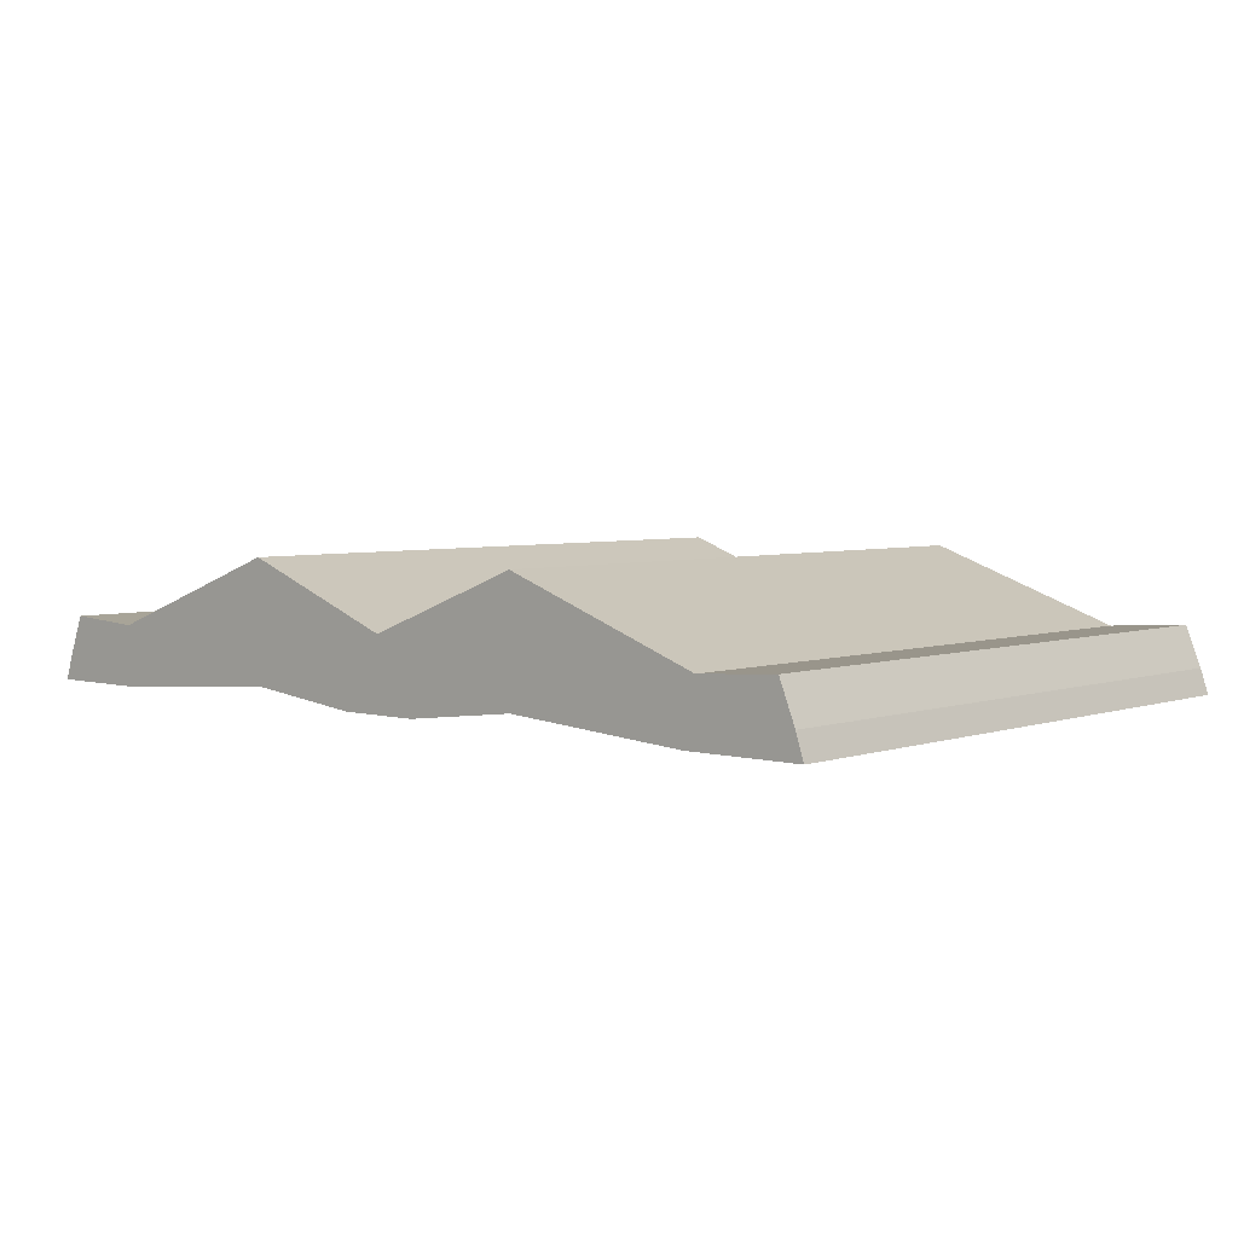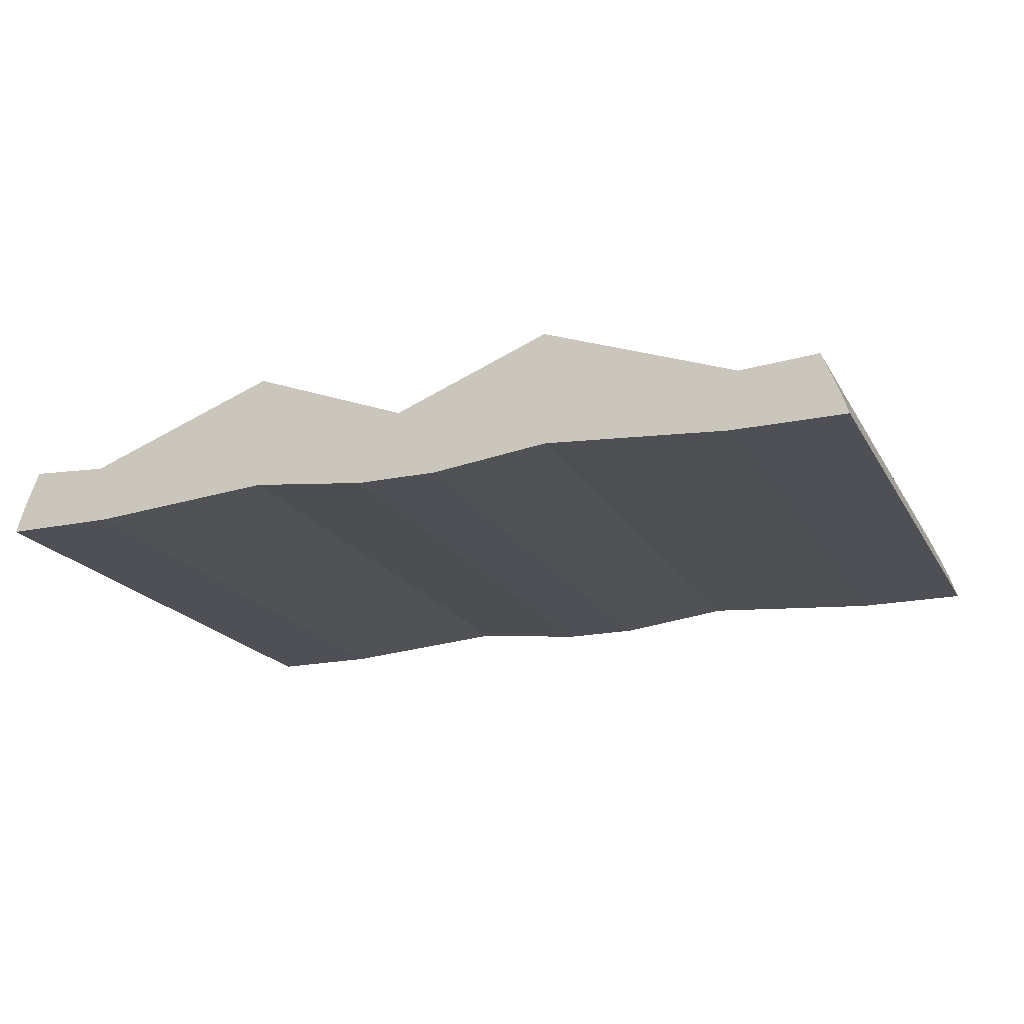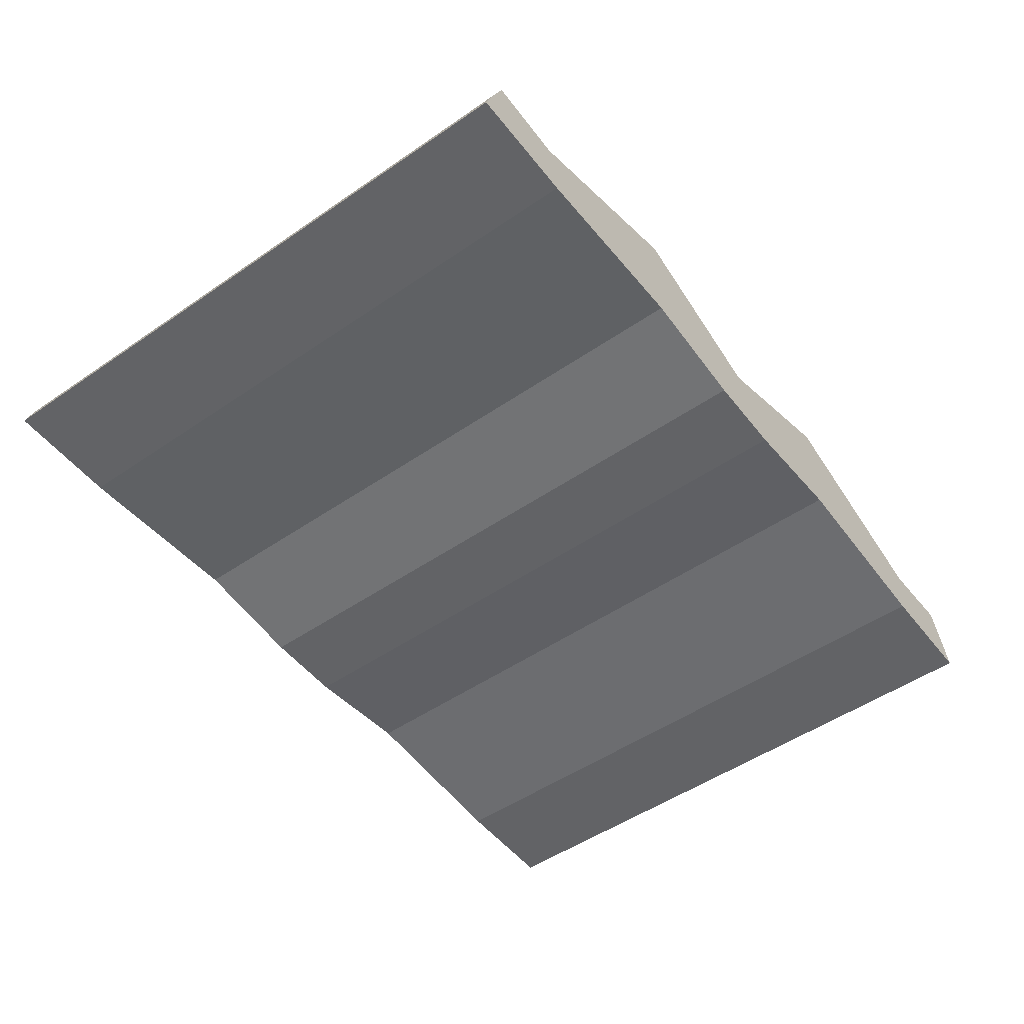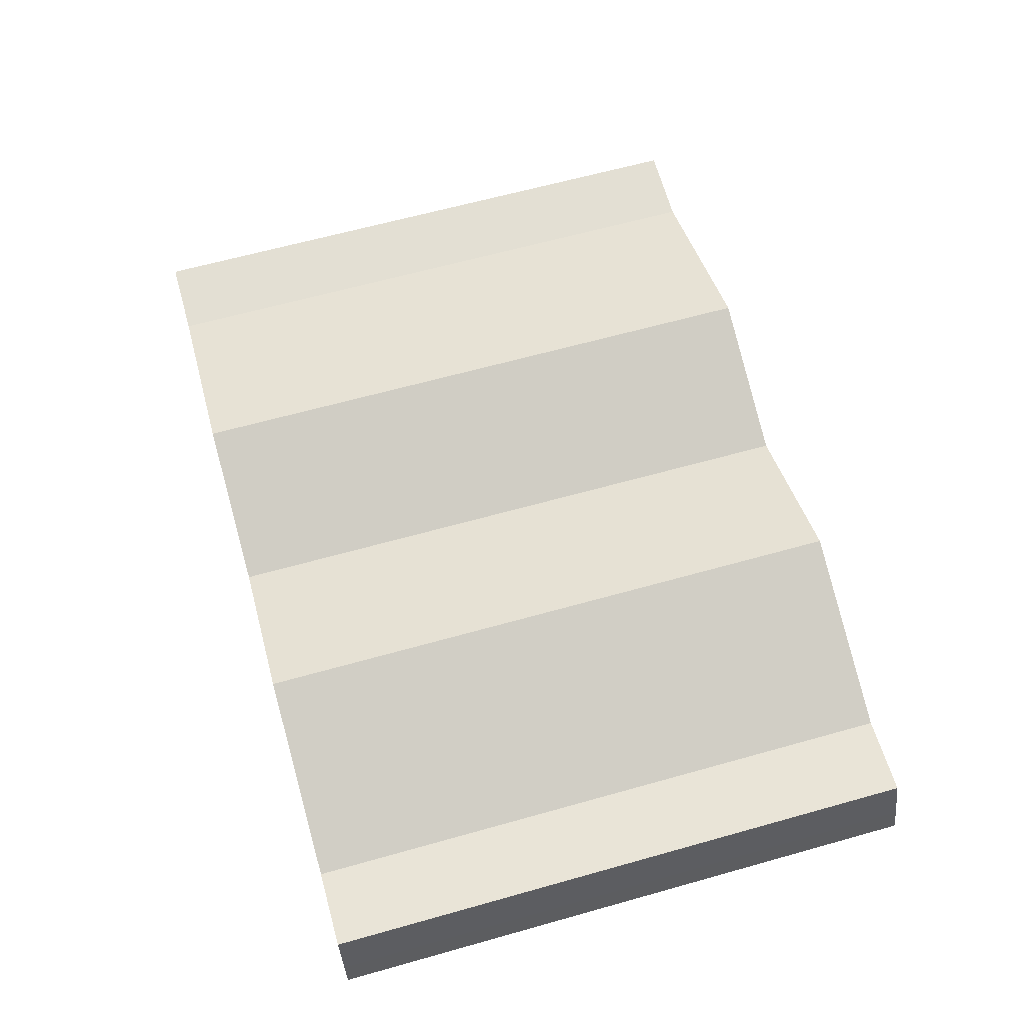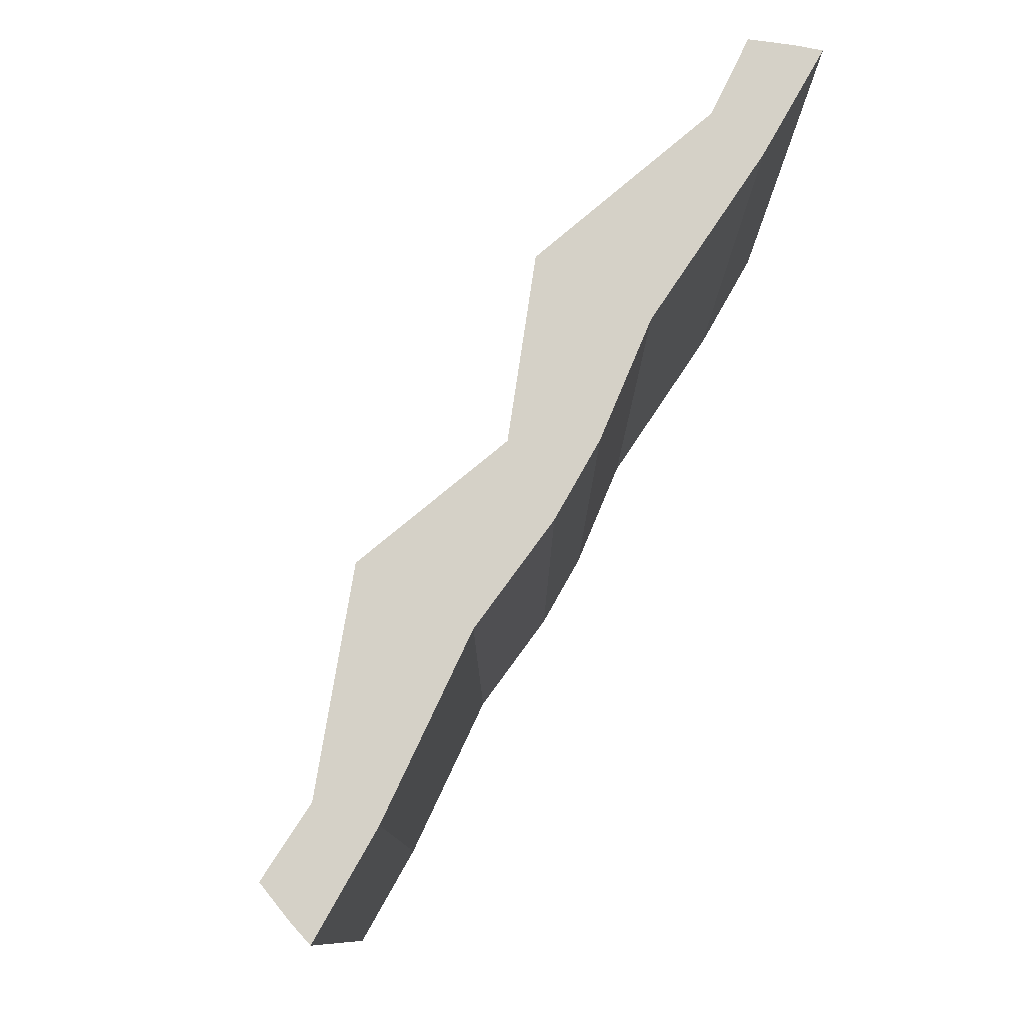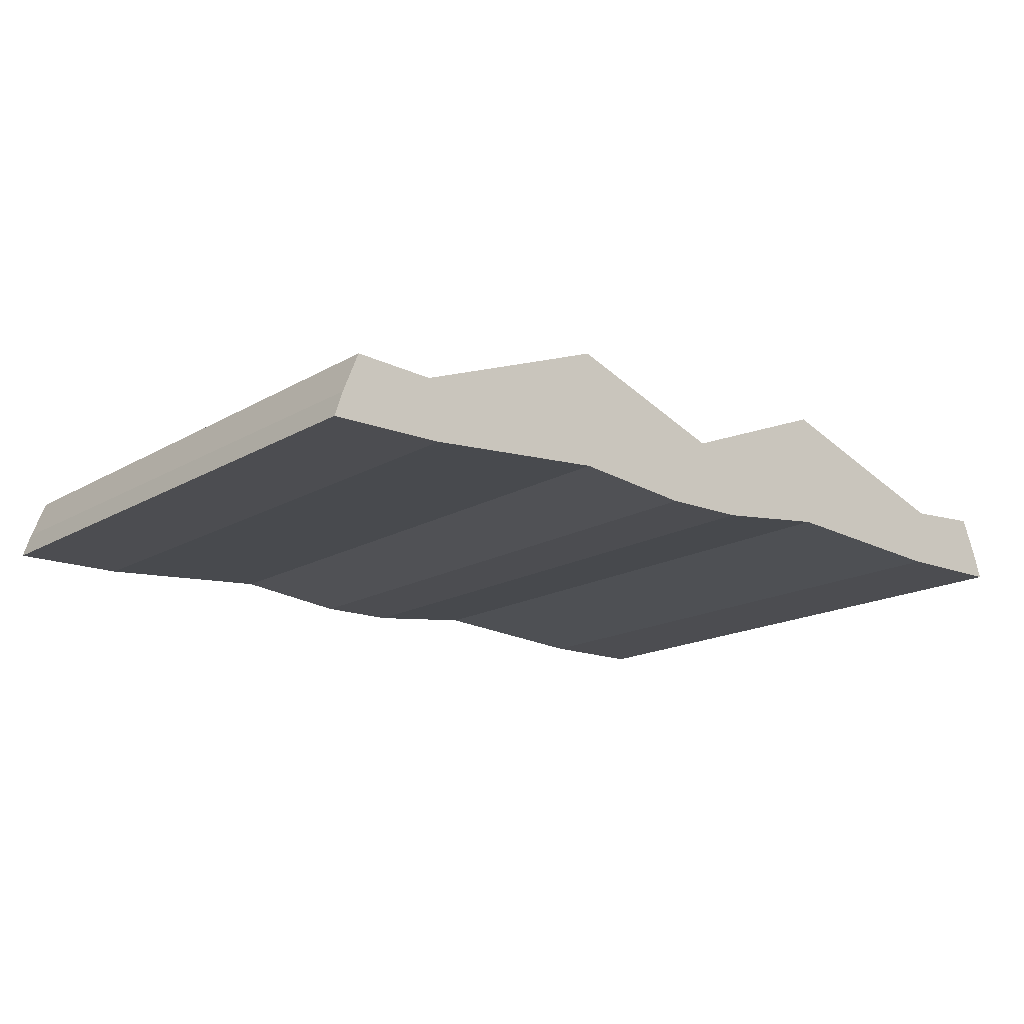
<metadata>
{"format":"obj","ext":"obj","renderer":"f3d","projection":"perspective","resolution":1024,"background":"white","views":[{"elev":4.3,"azim":41.7,"up":"+Y"},{"elev":-19.4,"azim":-158.3,"up":"+Y"},{"elev":-50.9,"azim":126.8,"up":"+Y"},{"elev":64.0,"azim":74.2,"up":"+Y"},{"elev":78.9,"azim":-60.5,"up":"+Z"},{"elev":-16.1,"azim":140.6,"up":"+Y"}]}
</metadata>
<code>
v -26.98 0 -18.38
v -26.98 0 18.38
v -25.57 3.79 -18.38
v -25.57 3.79 18.38
v 25.57 3.79 -18.38
v 25.57 3.79 18.38
v 26.98 0 -18.38
v 26.98 0 18.38
v -9.359 7.725 -18.38
v -9.359 7.725 18.38
v -9.359 0.8164 18.38
v -9.359 0.8164 -18.38
v 9.359 0.8164 18.38
v 9.359 7.725 18.38
v 9.359 7.725 -18.38
v 9.359 0.8164 -18.38
v -20.91 3.497 -18.38
v -20.91 3.497 18.38
v -20.23 0 18.38
v -20.23 0 -18.38
v 20.23 0 18.38
v 20.91 3.497 18.38
v 20.91 3.497 -18.38
v 20.23 0 -18.38
v -26.5 1.456 -18.38
v -20.23 1.162 -18.38
v -9.359 2.672 -18.38
v 9.359 2.672 -18.38
v 20.23 1.162 -18.38
v 26.5 1.456 -18.38
v 26.5 1.456 18.38
v 20.23 1.162 18.38
v 9.359 2.672 18.38
v -9.359 2.672 18.38
v -20.23 1.162 18.38
v -26.5 1.456 18.38
v 2.418 0 -18.38
v 1.504 1.852 -18.38
v 0.000305 4.131 -18.38
v 0.000305 4.131 18.38
v 1.503 1.852 18.38
v 2.418 0 18.38
v -2.417 0 -18.38
v -1.503 1.852 -18.38
v -1.503 1.852 18.38
v -2.417 0 18.38
v 20.91 3.497 -15.84
v 9.359 7.725 -15.84
v -9.359 7.725 -15.84
v -20.91 3.497 -15.84
v -20.91 3.497 -13.28
v -9.359 7.725 -13.28
v 9.359 7.725 -13.28
v 20.91 3.497 -13.28
v -25.57 3.79 -9.036
v -20.91 3.497 -10.77
v -9.359 7.725 -10.77
v 0.000305 4.131 -9.036
v 9.359 7.725 -10.77
v 20.91 3.497 -10.77
v 25.57 3.79 -9.036
v -20.91 3.497 -7.302
v -9.359 7.725 -7.302
v 9.359 7.725 -7.302
v 20.91 3.497 -7.302
v -25.57 3.79 -0.1002
v -20.91 3.497 -4.338
v -9.359 7.725 -4.338
v 0.000305 4.131 -0.0162
v 9.359 7.725 -4.338
v 20.91 3.497 -4.338
v 25.57 3.79 0.0118
v -20.91 3.497 -1.271
v -9.359 7.725 -1.271
v 9.359 7.725 -1.271
v 20.91 3.497 -1.271
v -20.91 3.497 1.071
v -9.359 7.725 1.071
v 9.359 7.725 1.071
v 20.91 3.497 1.071
v -20.91 3.497 4.473
v -9.359 7.725 4.473
v 9.359 7.725 4.473
v 20.91 3.497 4.473
v -25.57 3.79 9.016
v -20.91 3.497 7.227
v -9.359 7.725 7.227
v 0.000305 4.131 9.016
v 9.359 7.725 7.227
v 20.91 3.497 7.227
v 25.57 3.79 9.016
v -20.91 3.497 10.8
v -9.359 7.725 10.8
v 9.359 7.725 10.8
v 20.91 3.497 10.8
v -20.91 3.497 13.01
v -9.359 7.725 13.01
v 9.359 7.725 13.01
v 20.91 3.497 13.01
v -20.91 3.497 15.87
v -9.359 7.725 15.87
v 9.359 7.725 15.87
v 20.91 3.497 15.87
v -2.833 5.219 -15.84
v -2.833 5.219 -13.28
v -2.833 5.219 -10.77
v -2.833 5.219 -7.302
v -2.833 5.219 -4.338
v -2.833 5.219 -1.271
v -2.833 5.219 1.071
v -2.833 5.219 4.473
v -2.833 5.219 7.227
v -2.833 5.219 10.8
v -2.833 5.219 13.01
v -2.833 5.219 15.87
v 2.193 4.973 -15.84
v 2.193 4.973 -13.28
v 2.193 4.973 -10.77
v 2.193 4.973 -7.302
v 2.193 4.973 -4.338
v 2.193 4.973 -1.271
v 2.193 4.973 1.071
v 2.193 4.973 4.473
v 2.193 4.973 7.227
v 2.193 4.973 10.8
v 2.193 4.973 13.01
v 2.193 4.973 15.87
v -24.17 3.702 -15.84
v -24.17 3.702 -13.28
v -24.17 3.702 -10.77
v -24.17 3.702 -7.302
v -24.17 3.702 -4.338
v -24.17 3.702 -1.271
v -24.17 3.702 1.071
v -24.17 3.702 4.473
v -24.17 3.702 7.227
v -24.17 3.702 10.8
v -24.17 3.702 13.01
v -24.17 3.702 15.87
v 23.92 3.686 15.87
v 23.92 3.686 13.01
v 23.92 3.686 10.8
v 23.92 3.686 7.227
v 23.92 3.686 4.473
v 23.92 3.686 1.071
v 23.92 3.686 -1.271
v 23.92 3.686 -4.338
v 23.92 3.686 -7.302
v 23.92 3.686 -10.77
v 23.92 3.686 -13.28
v 23.92 3.686 -15.84
v -15.14 5.611 -1.271
v -15.14 5.611 -4.338
v 15.14 5.611 1.071
v 15.14 5.611 4.473
v -26.5 1.456 0
v 26.5 1.456 0
f 25 1 156
f 48 116 117 53
f 8 157 31
f 42 37 16 13
f 13 33 41 42
f 38 28 16 37
f 34 35 19 11
f 20 12 11 19
f 26 27 12 20
f 32 33 13 21
f 47 48 53 54
f 28 29 24 16
f 16 24 21 13
f 50 128 129 51
f 19 35 36 2
f 2 1 20 19
f 25 26 20 1
f 32 21 8 31
f 54 150 151 47
f 24 29 30 7
f 7 8 21 24
f 3 17 26 25
f 9 27 26 17
f 39 15 28 38
f 23 29 28 15
f 30 29 23 5
f 31 91 6
f 6 22 32 31
f 14 33 32 22
f 33 14 40 41
f 18 35 34 10
f 35 18 4 36
f 156 66 55 25
f 38 37 43 44
f 39 38 44
f 45 41 40
f 46 42 41 45
f 43 37 42 46
f 27 44 43 12
f 39 44 27 9
f 39 104 105
f 45 40 10 34
f 46 45 34 11
f 11 12 43 46
f 49 50 51 52
f 47 151 5 23
f 15 48 47 23
f 39 116 48 15
f 17 50 49 9
f 17 3 128 50
f 51 129 130 56
f 52 51 56 57
f 39 105 106 58
f 53 117 118 59
f 54 53 59 60
f 60 149 150 54
f 56 130 131 62
f 57 56 62 63
f 58 106 107
f 59 118 119 64
f 60 59 64 65
f 65 148 149 60
f 62 131 132 67
f 153 62 67
f 58 107 108 69
f 64 119 120 70
f 65 64 70 71
f 71 147 148 65
f 67 132 133 73
f 152 153 67 73
f 69 108 109
f 70 120 121 75
f 71 70 75 76
f 76 146 147 71
f 73 133 134 77
f 77 152 73
f 69 109 110
f 75 121 122 79
f 76 75 154
f 80 145 146 76
f 77 134 135 81
f 78 77 81 82
f 69 110 111
f 79 122 123 83
f 80 154 155 84
f 84 144 145 80
f 81 135 136 86
f 82 81 86 87
f 69 111 112 88
f 83 123 124 89
f 84 155 90
f 90 143 144 84
f 86 136 137 92
f 87 86 92 93
f 88 112 113
f 89 124 125 94
f 90 89 94 95
f 95 142 143 90
f 92 137 138 96
f 93 92 96 97
f 88 113 114 40
f 94 125 126 98
f 95 94 98 99
f 99 141 142 95
f 96 138 139 100
f 97 96 100 101
f 40 114 115
f 98 126 127 102
f 99 98 102 103
f 103 140 141 99
f 100 139 4 18
f 101 100 18 10
f 102 127 40 14
f 103 102 14 22
f 22 6 140 103
f 9 49 104 39
f 105 104 49 52
f 106 105 52 57
f 107 106 57 63
f 108 107 63 68
f 109 108 68 74
f 110 109 74 78
f 111 110 78 82
f 112 111 82 87
f 113 112 87 93
f 114 113 93 97
f 115 114 97 101
f 40 115 101 10
f 117 116 39
f 118 117 39 58
f 119 118 58
f 120 119 58 69
f 121 120 69
f 122 121 69
f 123 122 69
f 124 123 69 88
f 125 124 88
f 126 125 88 40
f 127 126 40
f 129 128 3
f 130 129 3 55
f 131 130 55
f 132 131 55 66
f 133 132 66
f 134 133 66
f 135 134 66
f 136 135 66 85
f 137 136 85
f 138 137 85 4
f 139 138 4
f 141 140 6
f 142 141 6 91
f 143 142 91
f 144 143 91 72
f 145 144 72
f 146 145 72
f 147 146 72
f 148 147 72 61
f 149 148 61
f 150 149 61 5
f 151 150 5
f 74 152 78
f 68 153 152 74
f 63 153 68
f 78 152 77
f 63 62 153
f 154 75 79
f 155 154 79 83
f 89 155 83
f 90 155 89
f 76 154 80
f 4 85 36
f 25 55 3
f 156 2 36
f 156 1 2
f 36 85 66 156
f 157 72 91 31
f 30 5 61
f 7 30 157
f 7 157 8
f 30 61 72 157

</code>
